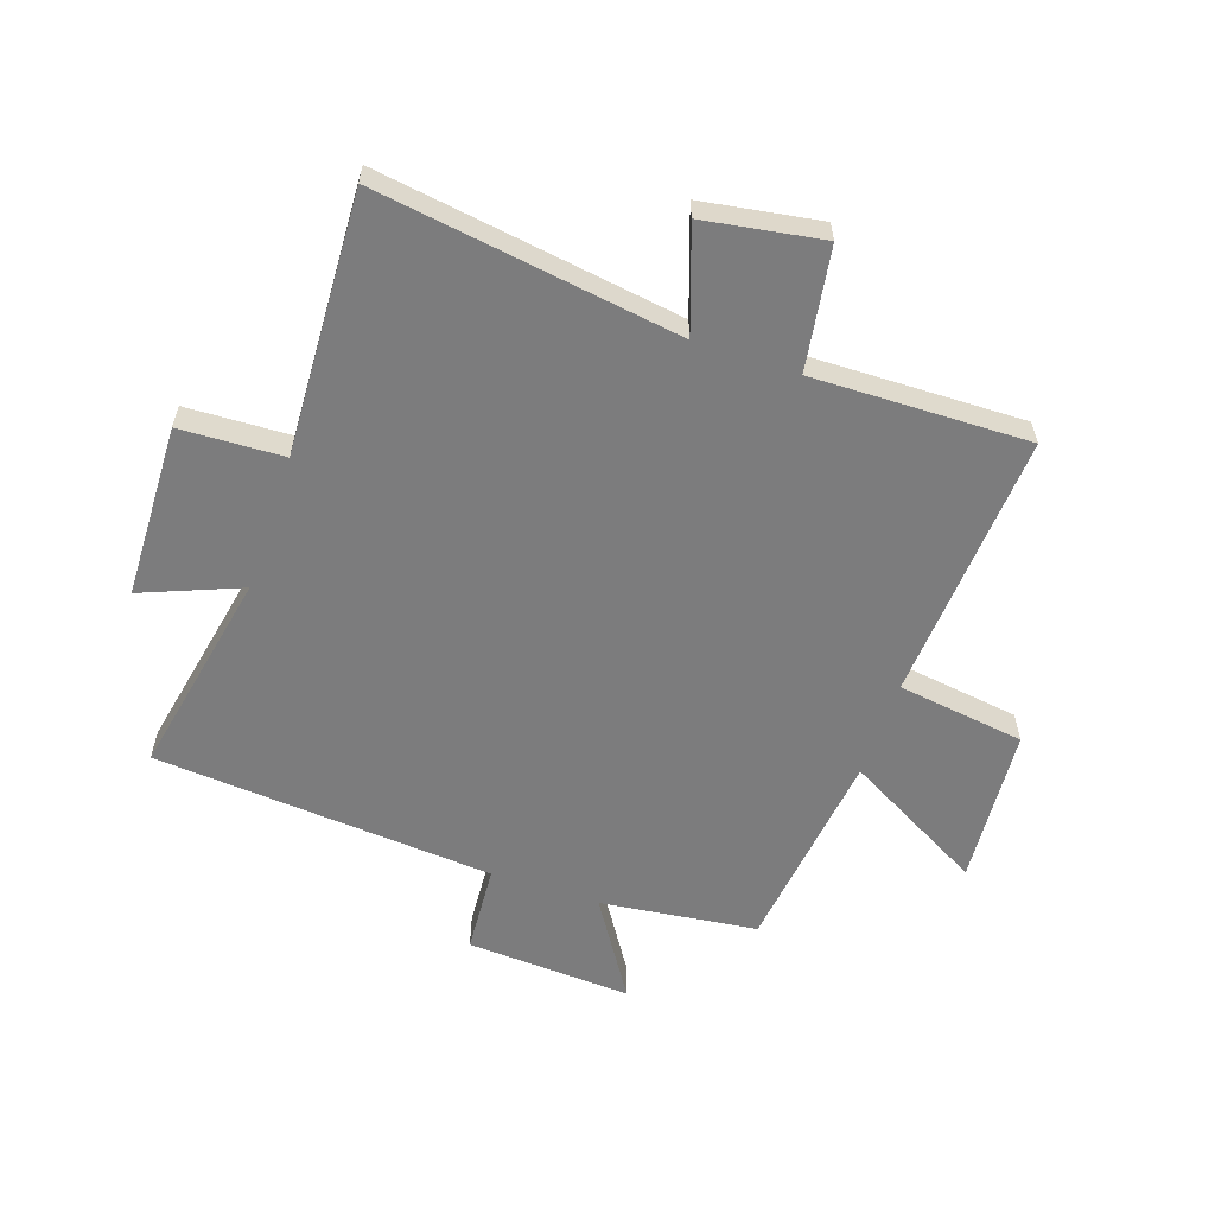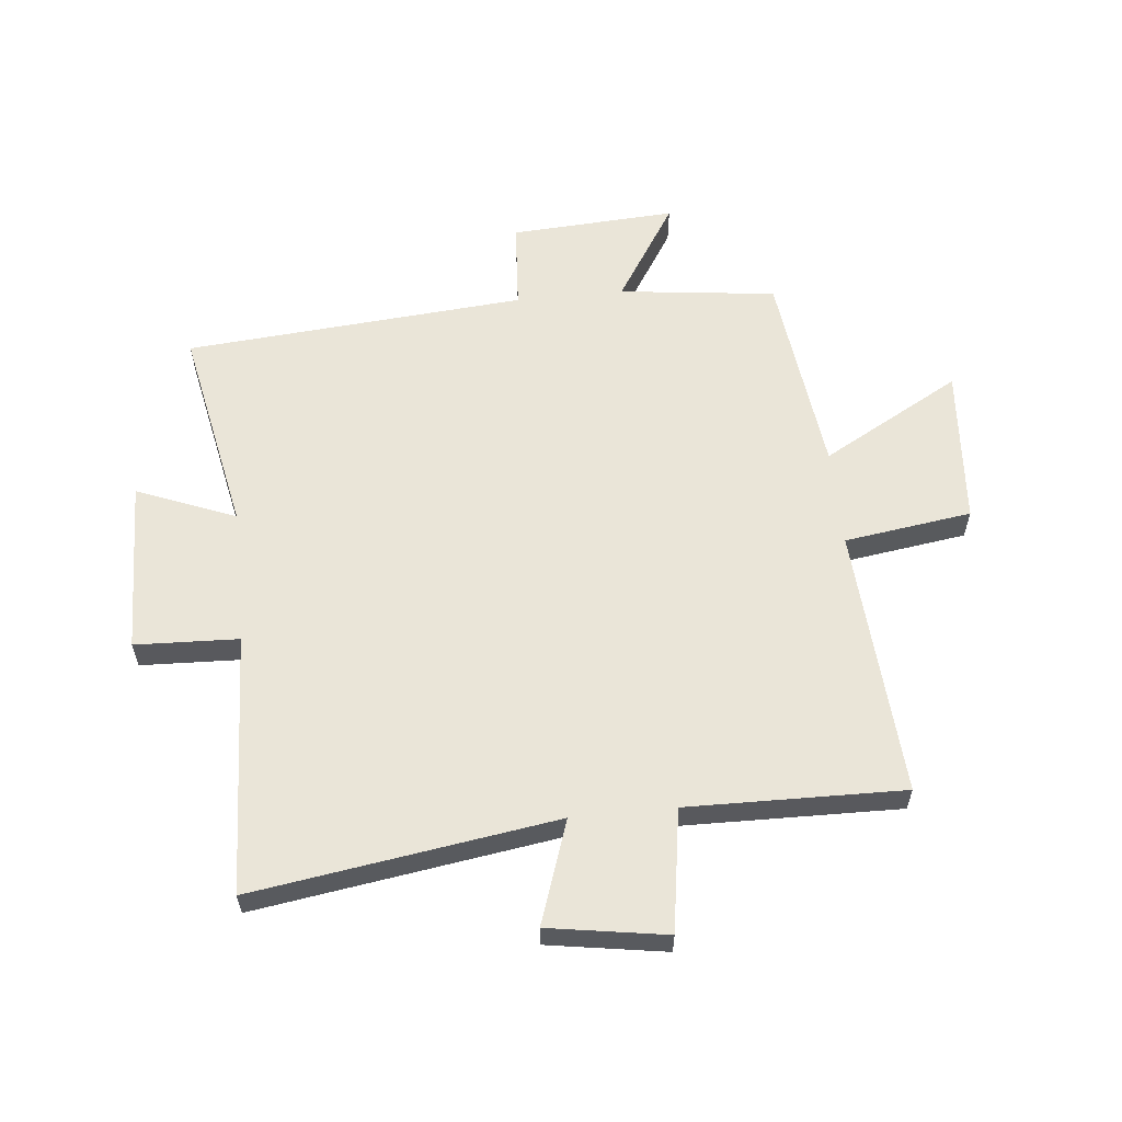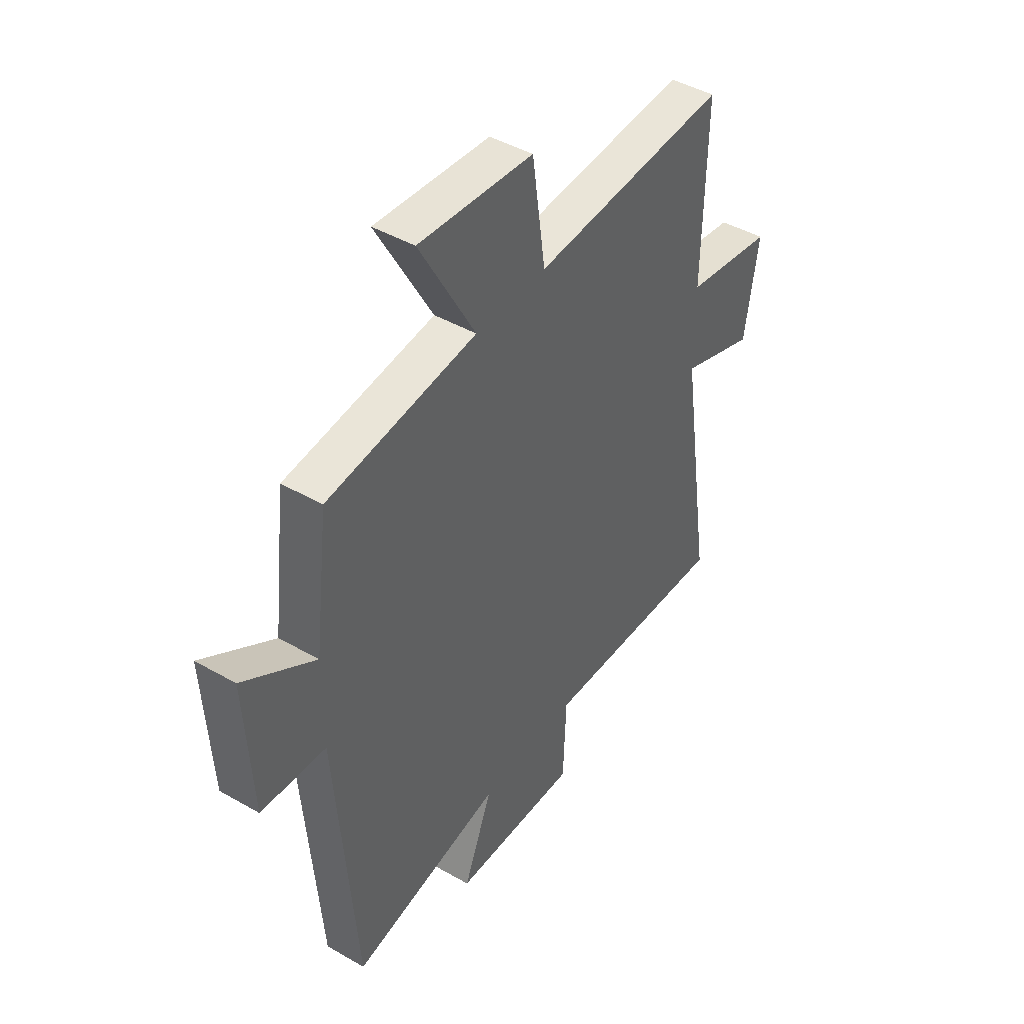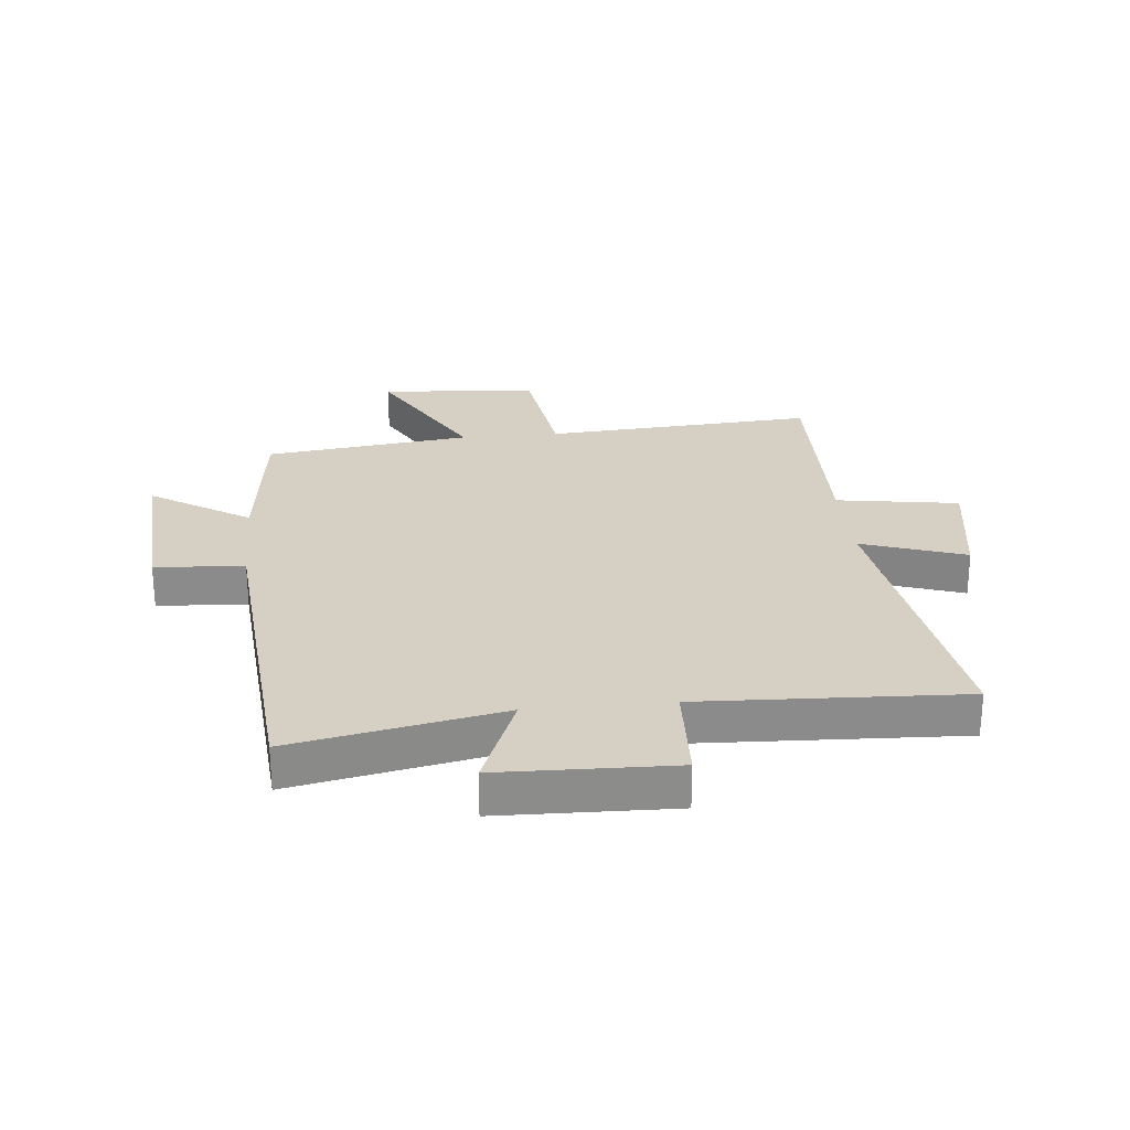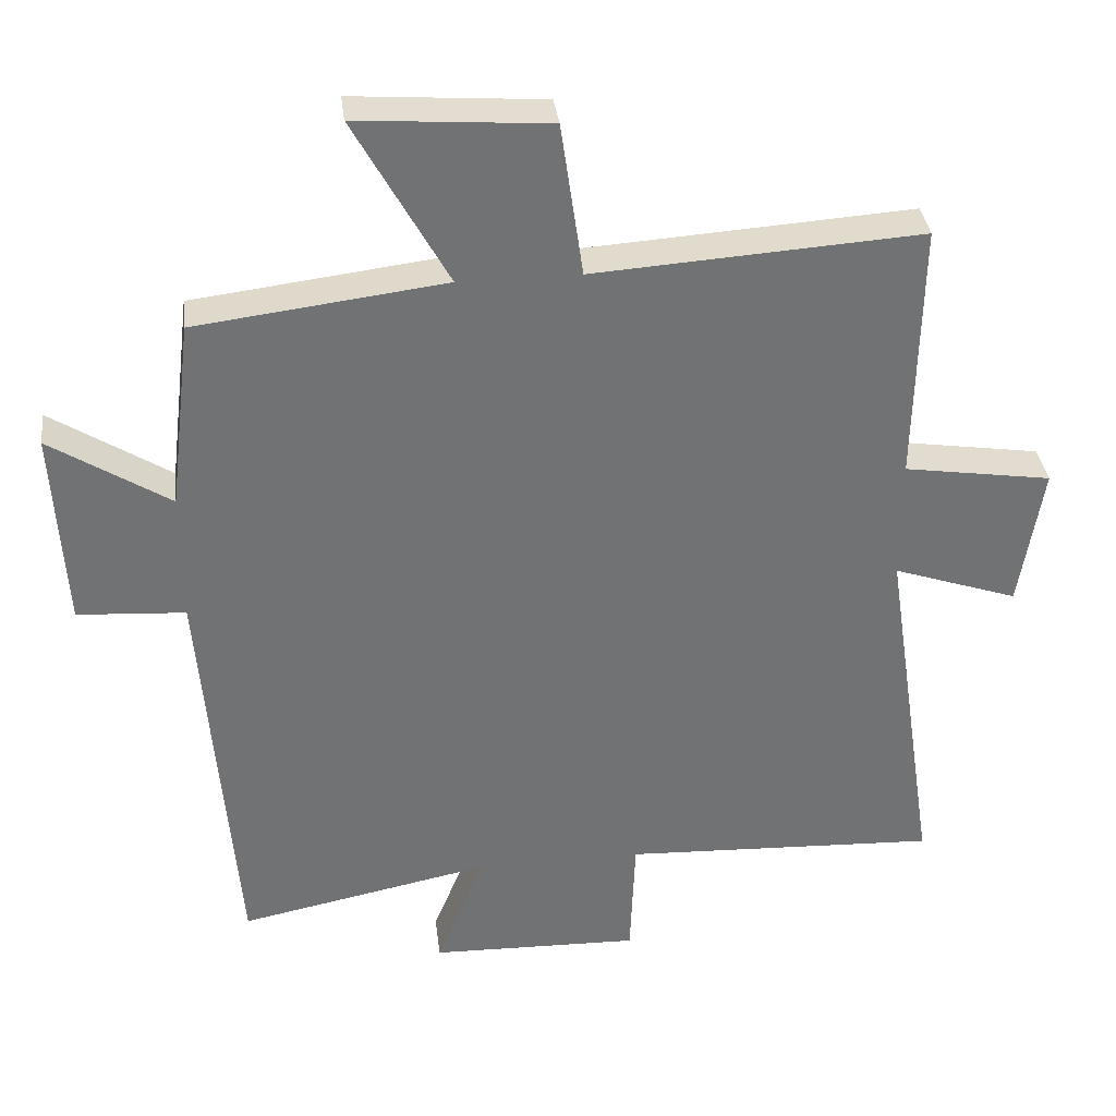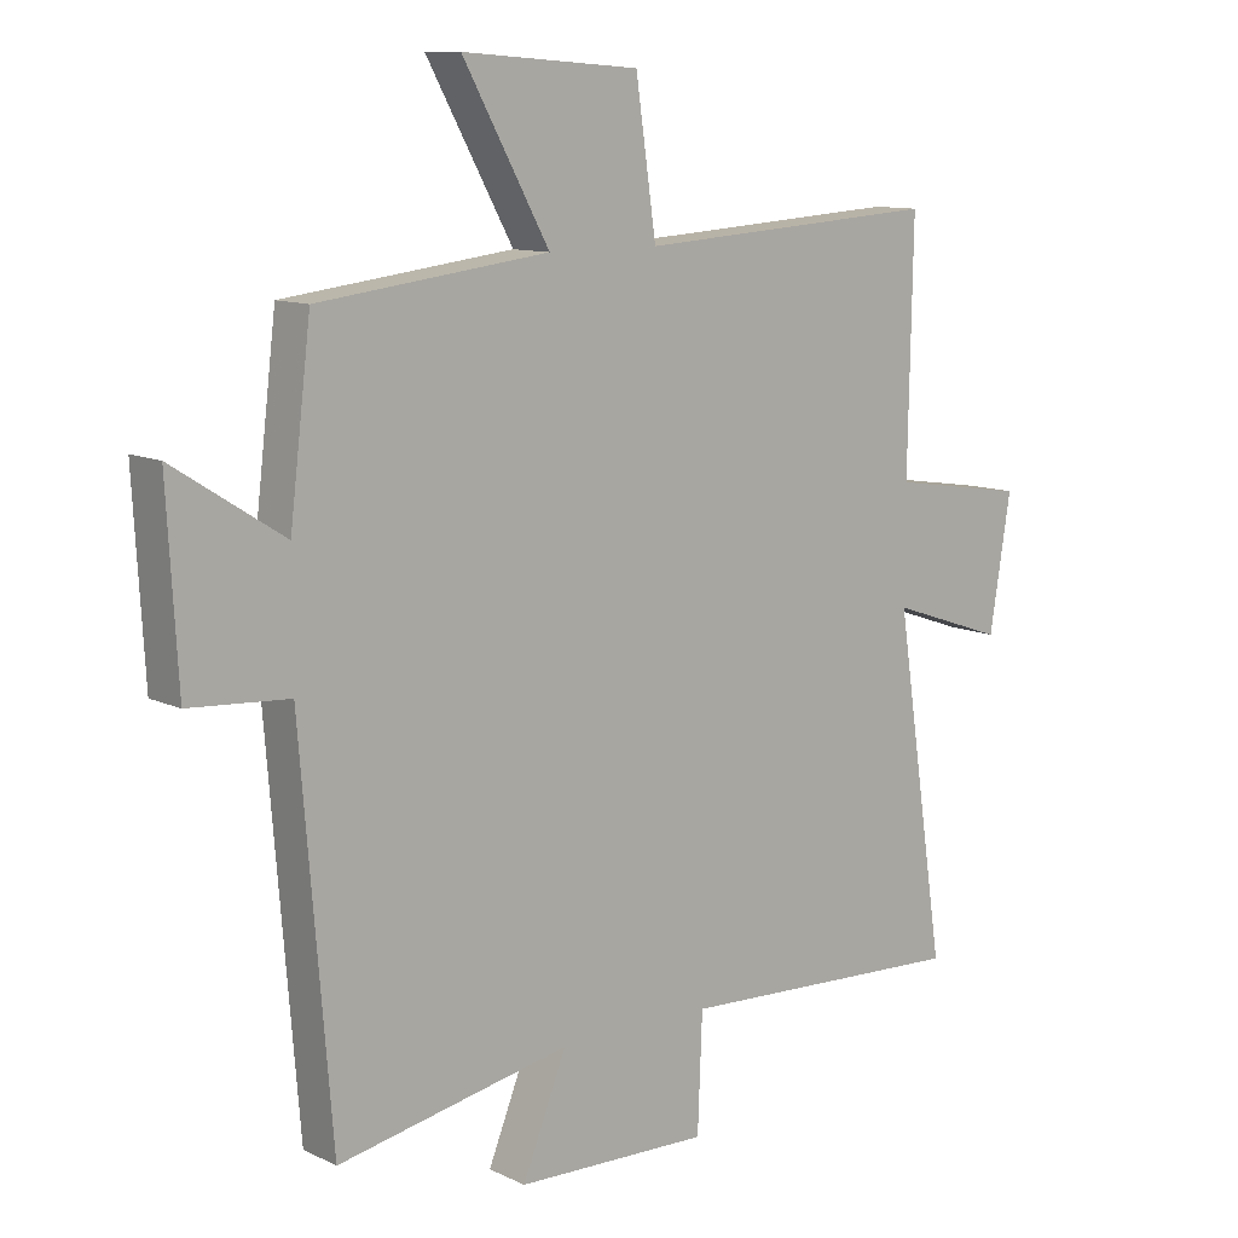
<metadata>
{"format":"obj","ext":"obj","renderer":"f3d","projection":"perspective","resolution":1024,"background":"white","views":[{"elev":-58.8,"azim":-108.7,"up":"+Y"},{"elev":59.3,"azim":-95.8,"up":"+Y"},{"elev":44.2,"azim":123.9,"up":"+Z"},{"elev":26.3,"azim":174.4,"up":"+Y"},{"elev":34.9,"azim":173.0,"up":"+Z"},{"elev":10.8,"azim":139.5,"up":"+Z"}]}
</metadata>
<code>
v 0.468 0.07 0.457
v 0.5 0.07 0.191
v 0.667 0.07 0.297
v 0.651 0.07 0.017
v 0.5 0.07 0.007
v 0.453 0.07 -0.57
v 0.1 0.07 -0.5
v 0.167 0.07 -0.667
v -0.127 0.07 -0.675
v -0.134 0.07 -0.5
v -0.577 0.07 -0.52
v -0.5 0.07 -0.008
v -0.675 0.07 -0.068
v -0.707 0.07 0.132
v -0.5 0.07 0.164
v -0.507 0.07 0.53
v -0.049 0.07 0.5
v -0.018 0.07 0.716
v 0.25 0.07 0.736
v 0.119 0.07 0.5
v 0.468 0 0.457
v 0.5 0 0.191
v 0.667 0 0.297
v 0.651 0 0.017
v 0.5 0 0.007
v 0.453 0 -0.57
v 0.1 0 -0.5
v 0.167 0 -0.667
v -0.127 0 -0.675
v -0.134 0 -0.5
v -0.577 0 -0.52
v -0.5 0 -0.008
v -0.675 0 -0.068
v -0.707 0 0.132
v -0.5 0 0.164
v -0.507 0 0.53
v -0.049 0 0.5
v -0.018 0 0.716
v 0.25 0 0.736
v 0.119 0 0.5
f 17 18 19 20
f 17 20 1 2
f 15 16 17 2
f 12 13 14 15
f 12 15 2
f 10 11 12 2
f 7 8 9 10
f 7 10 2 3
f 5 6 7
f 5 7 3
f 3 4 5
f 40 39 38 37
f 22 21 40 37
f 22 37 36 35
f 35 34 33 32
f 22 35 32
f 22 32 31 30
f 30 29 28 27
f 23 22 30 27
f 27 26 25
f 23 27 25
f 25 24 23
f 1 21 22 2
f 2 22 23 3
f 3 23 24 4
f 4 24 25 5
f 5 25 26 6
f 6 26 27 7
f 7 27 28 8
f 8 28 29 9
f 9 29 30 10
f 10 30 31 11
f 11 31 32 12
f 12 32 33 13
f 13 33 34 14
f 14 34 35 15
f 15 35 36 16
f 16 36 37 17
f 17 37 38 18
f 18 38 39 19
f 19 39 40 20
f 20 40 21 1

</code>
